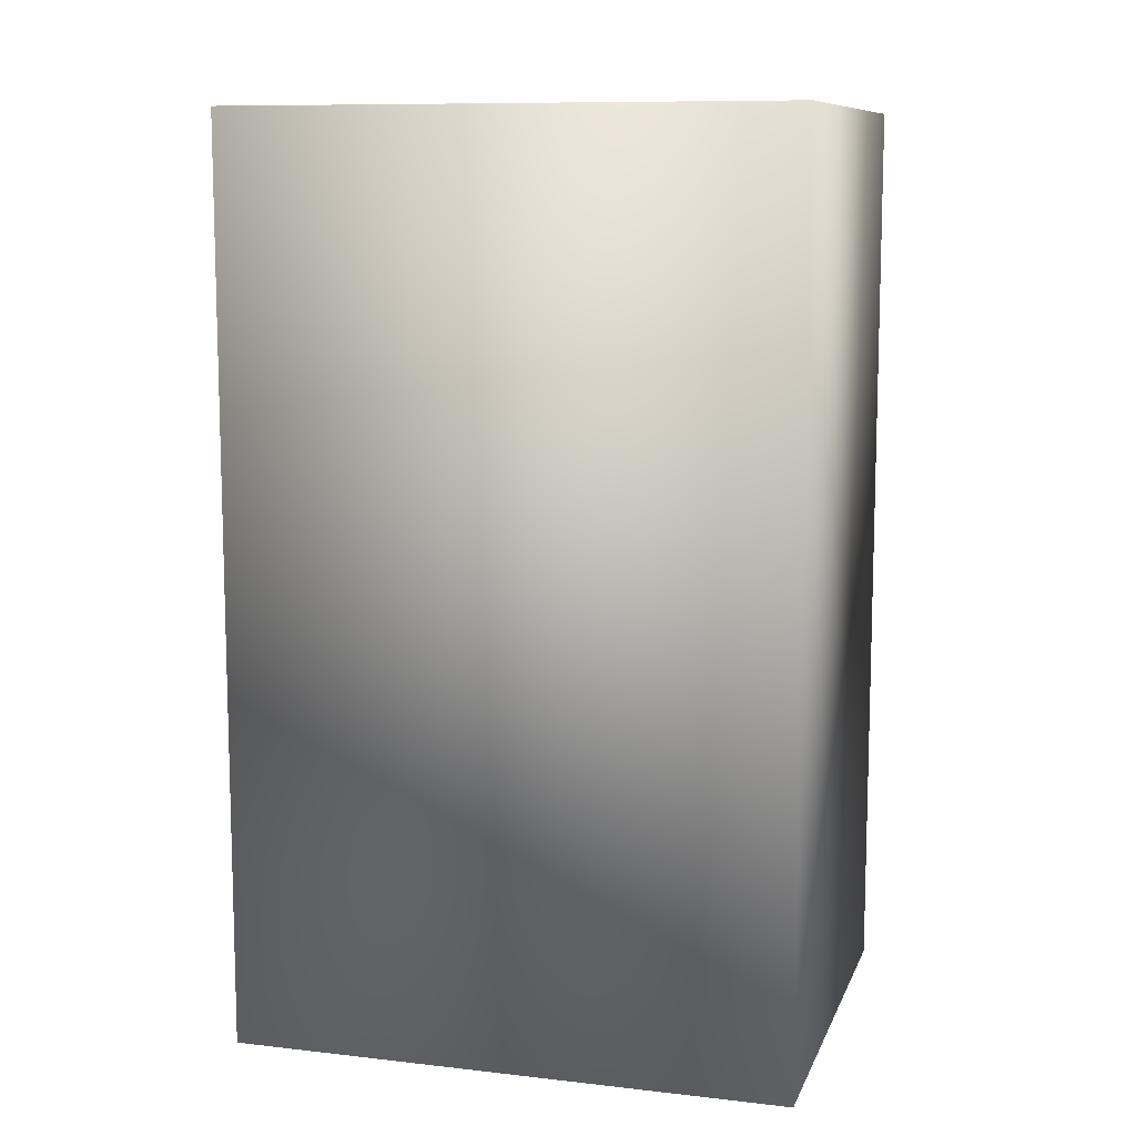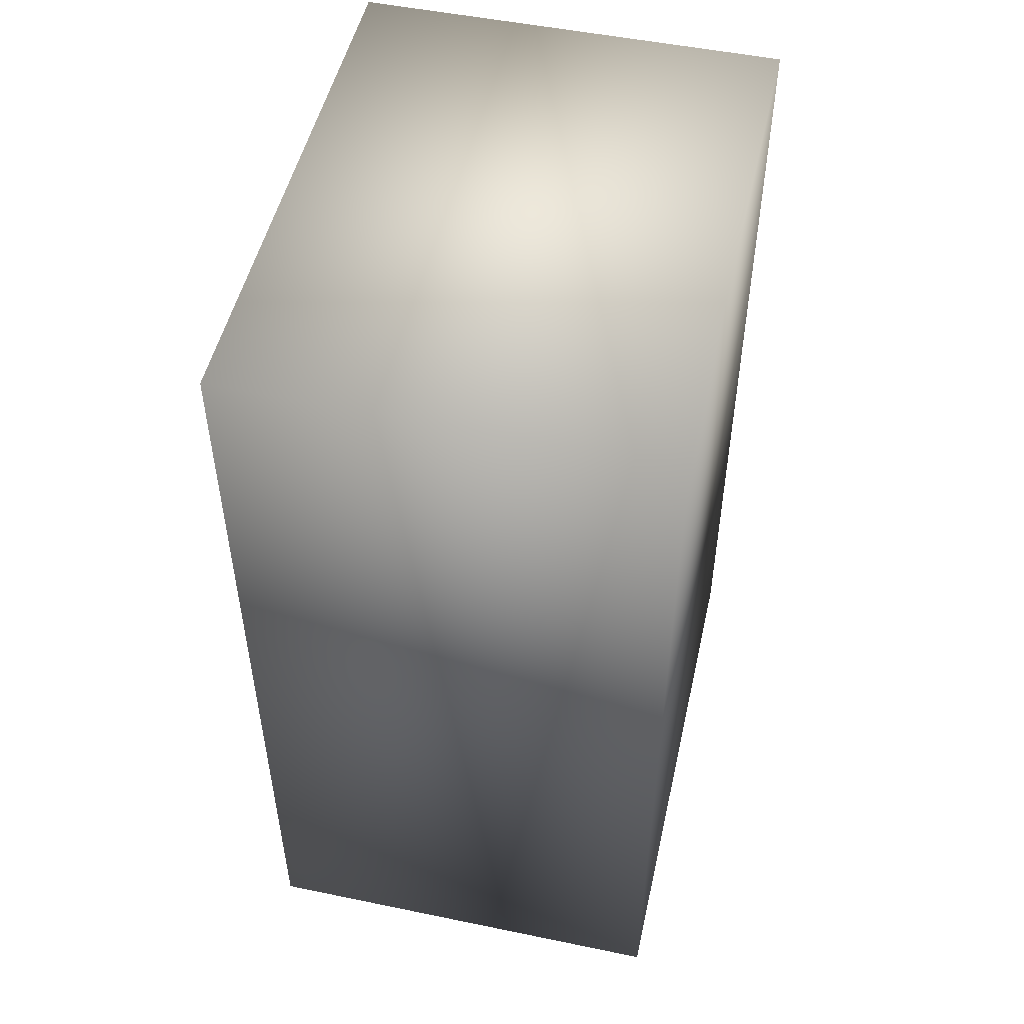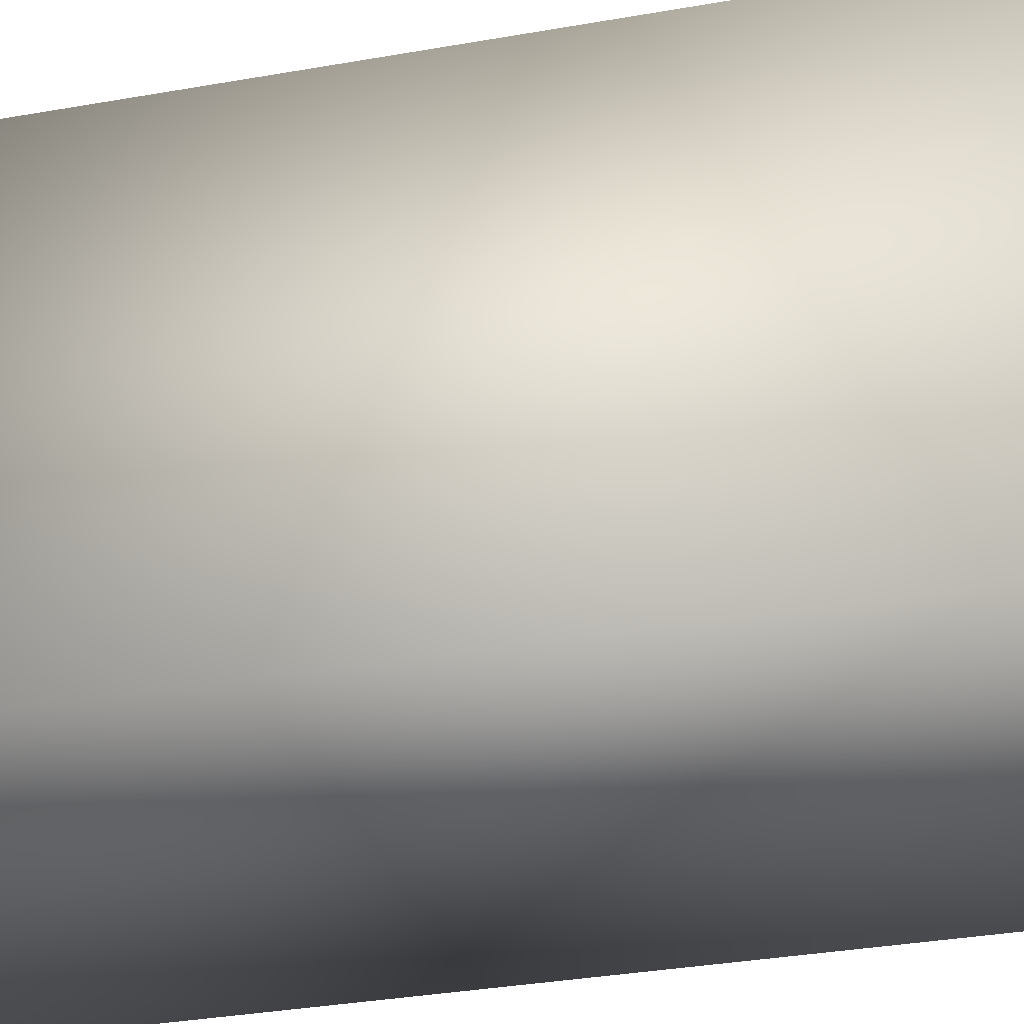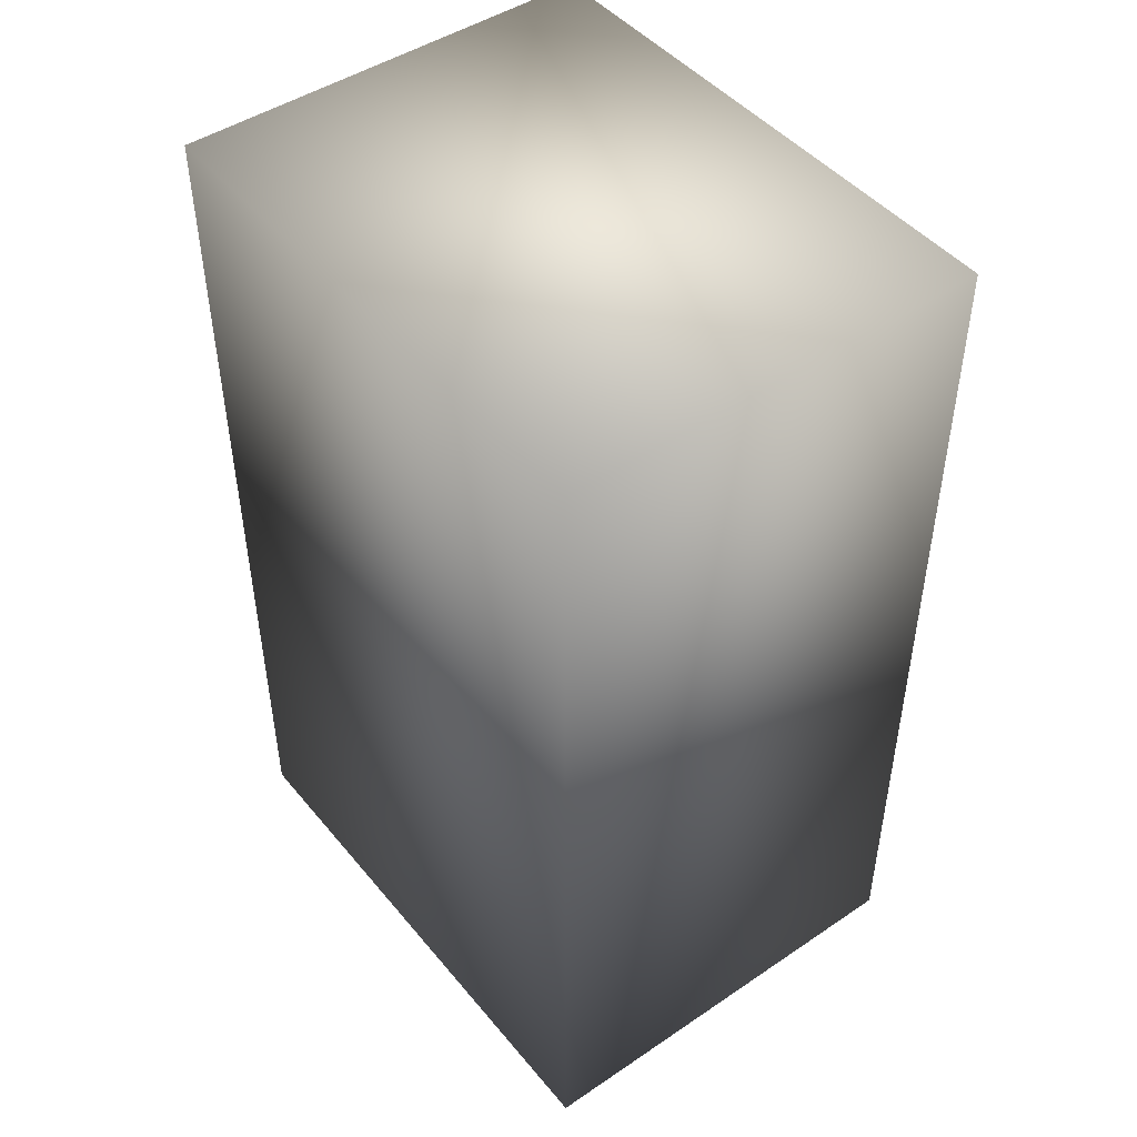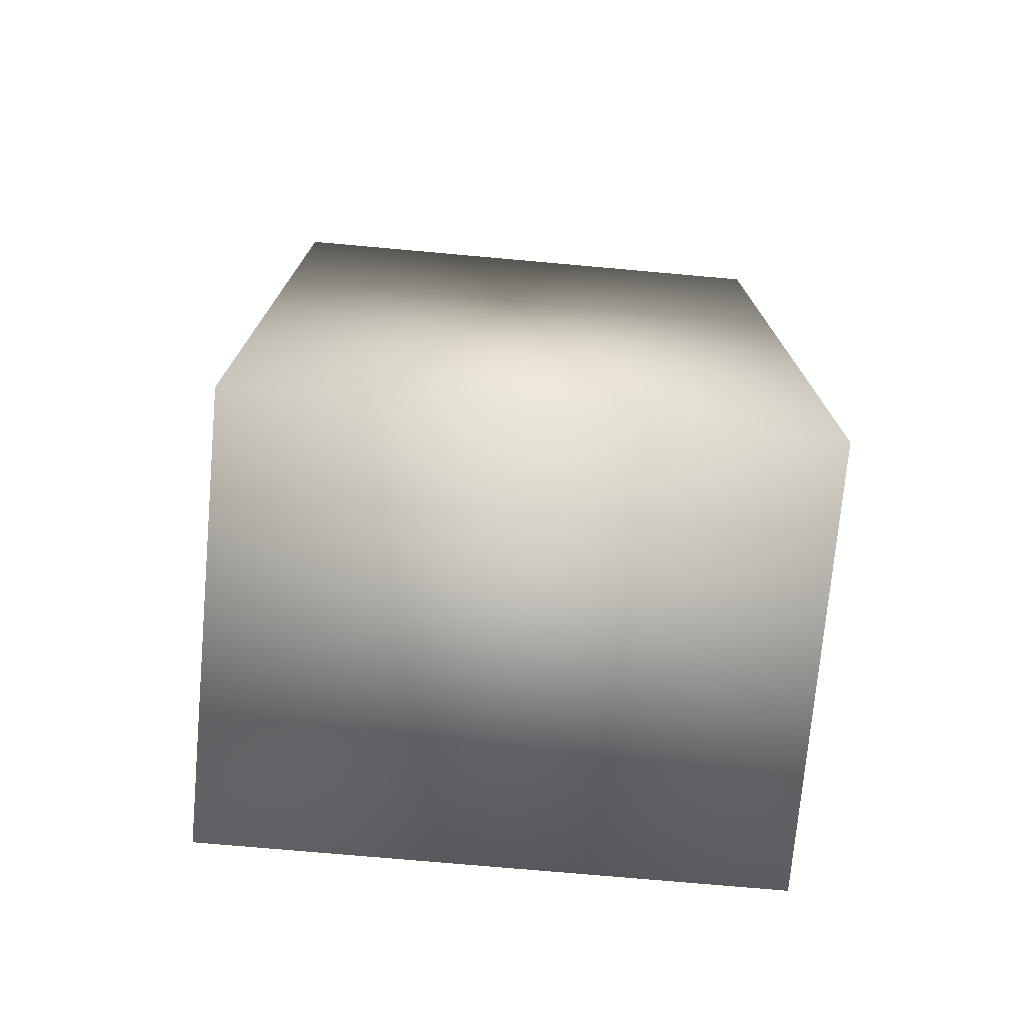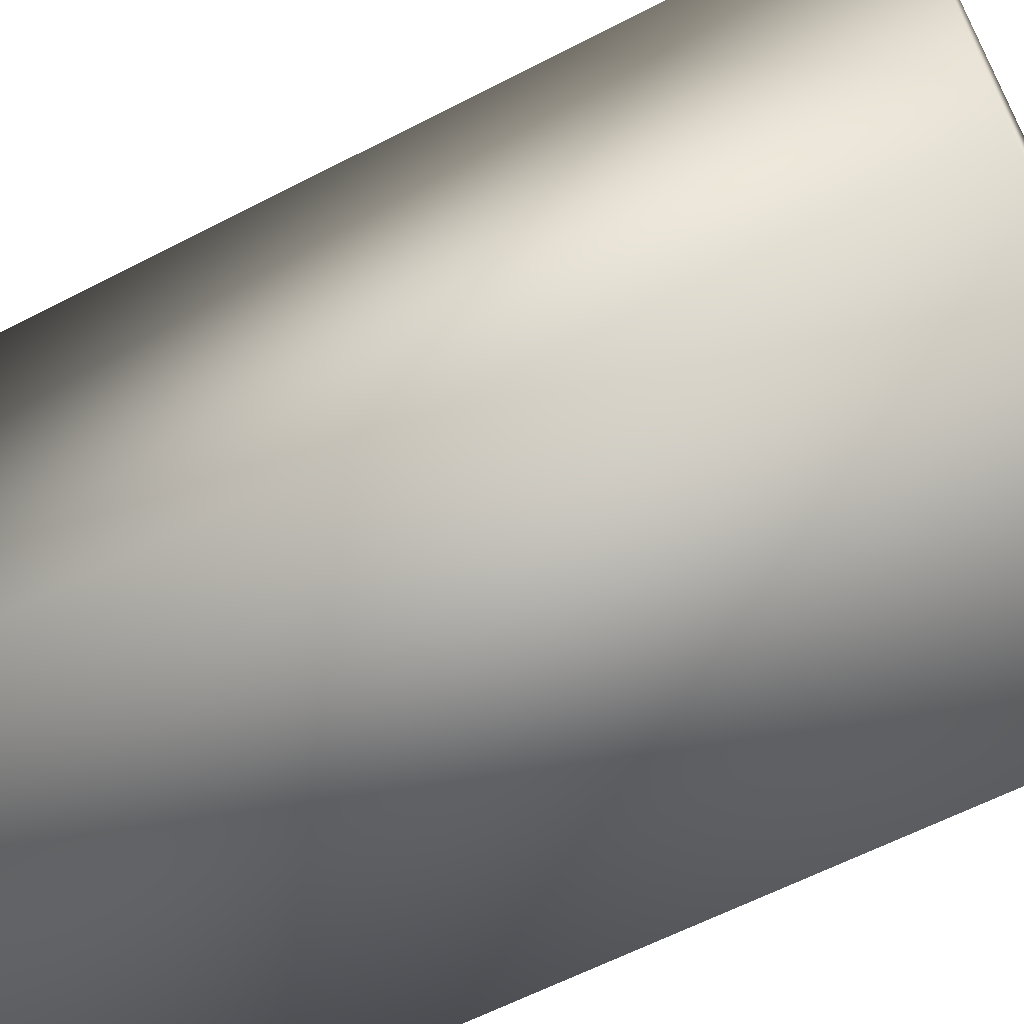
<metadata>
{"format":"obj","ext":"obj","renderer":"f3d","projection":"perspective","resolution":1024,"background":"white","views":[{"elev":10.1,"azim":-73.9,"up":"+Y"},{"elev":50.9,"azim":-167.3,"up":"+Y"},{"elev":-37.7,"azim":-77.6,"up":"+Z"},{"elev":46.8,"azim":-37.4,"up":"+Y"},{"elev":-74.3,"azim":-95.1,"up":"+Y"},{"elev":-62.4,"azim":-62.4,"up":"+Z"}]}
</metadata>
<code>
o OvO.002_Cube.015
v 0.1326 -0.2842 -0.0865
v -0.001972 -0.2842 -0.0865
v 0.1326 -0.2842 0.0865
v -0.001972 -0.2842 0.0865
v 0.1326 -0.002177 -0.0865
v -0.001972 -0.002177 -0.0865
v 0.1326 -0.002177 0.0865
v -0.001972 -0.002177 0.0865
f 4 6 2
f 3 2 1
f 1 6 5
f 7 4 3
f 5 3 1
f 5 8 7
f 4 8 6
f 3 4 2
f 1 2 6
f 7 8 4
f 5 7 3
f 5 6 8

</code>
